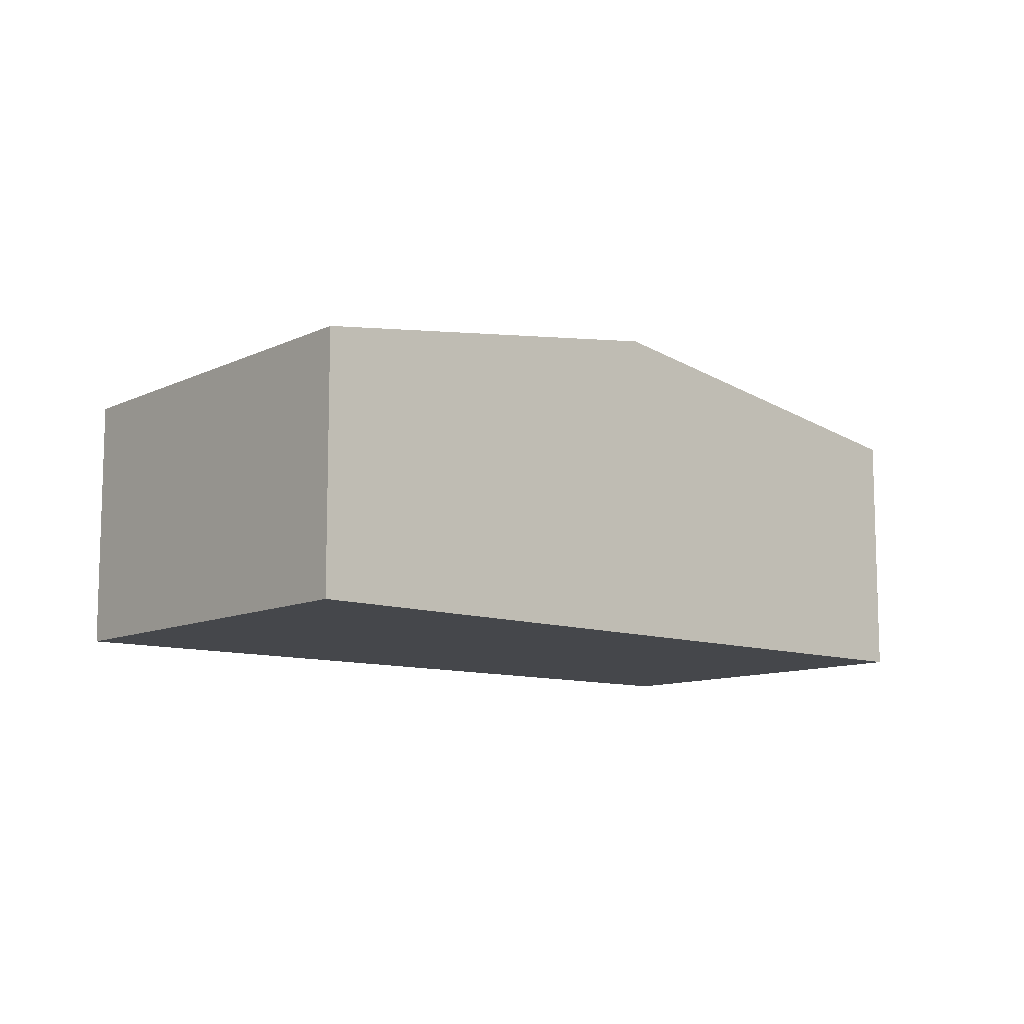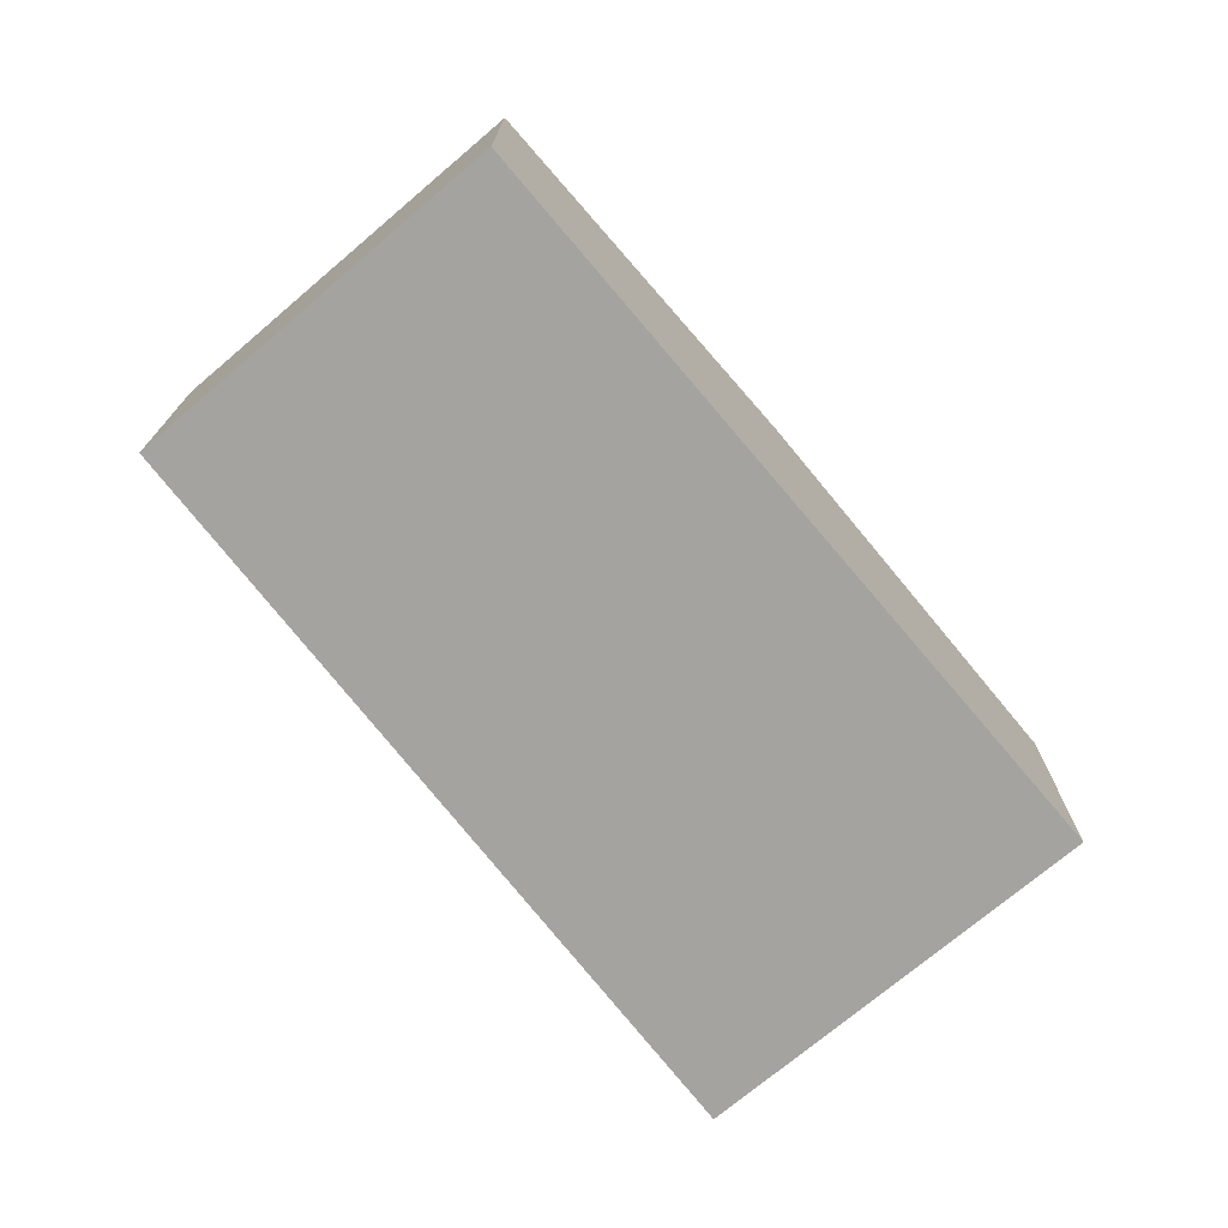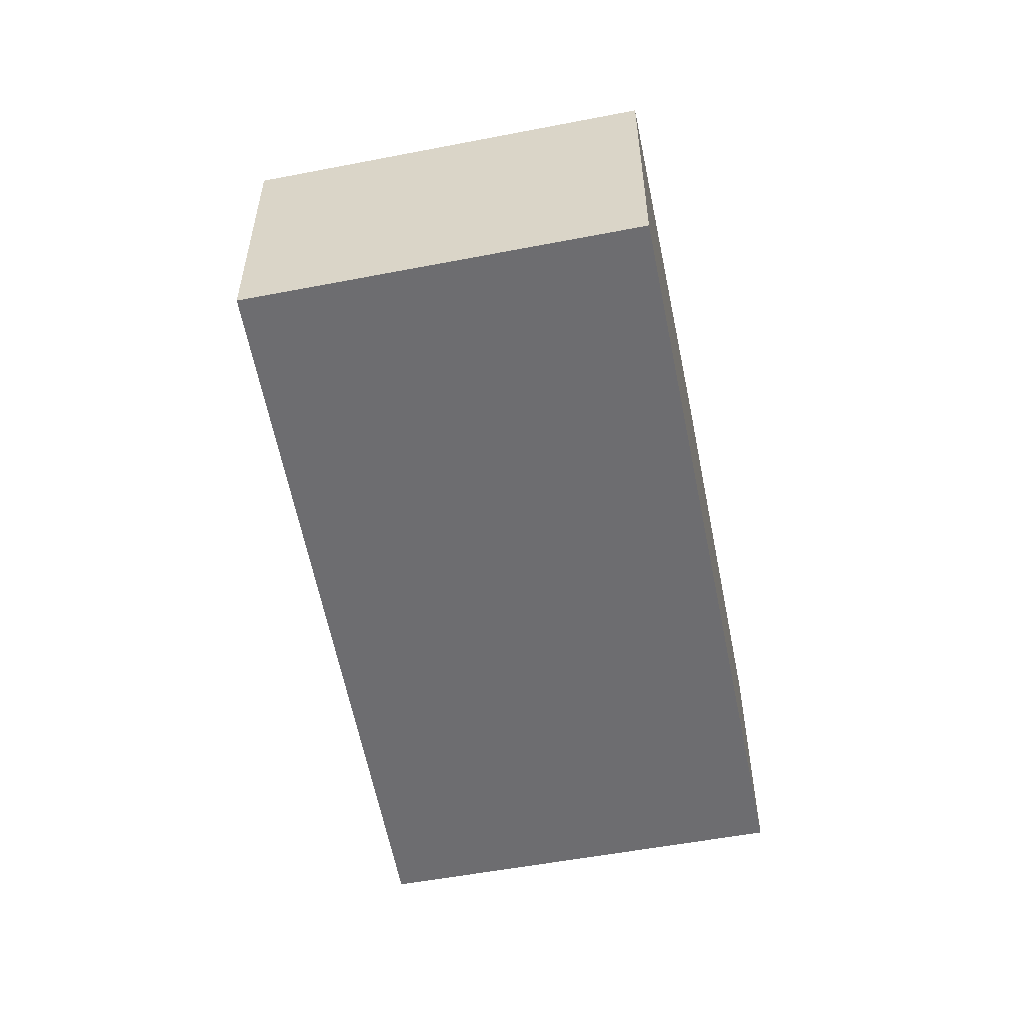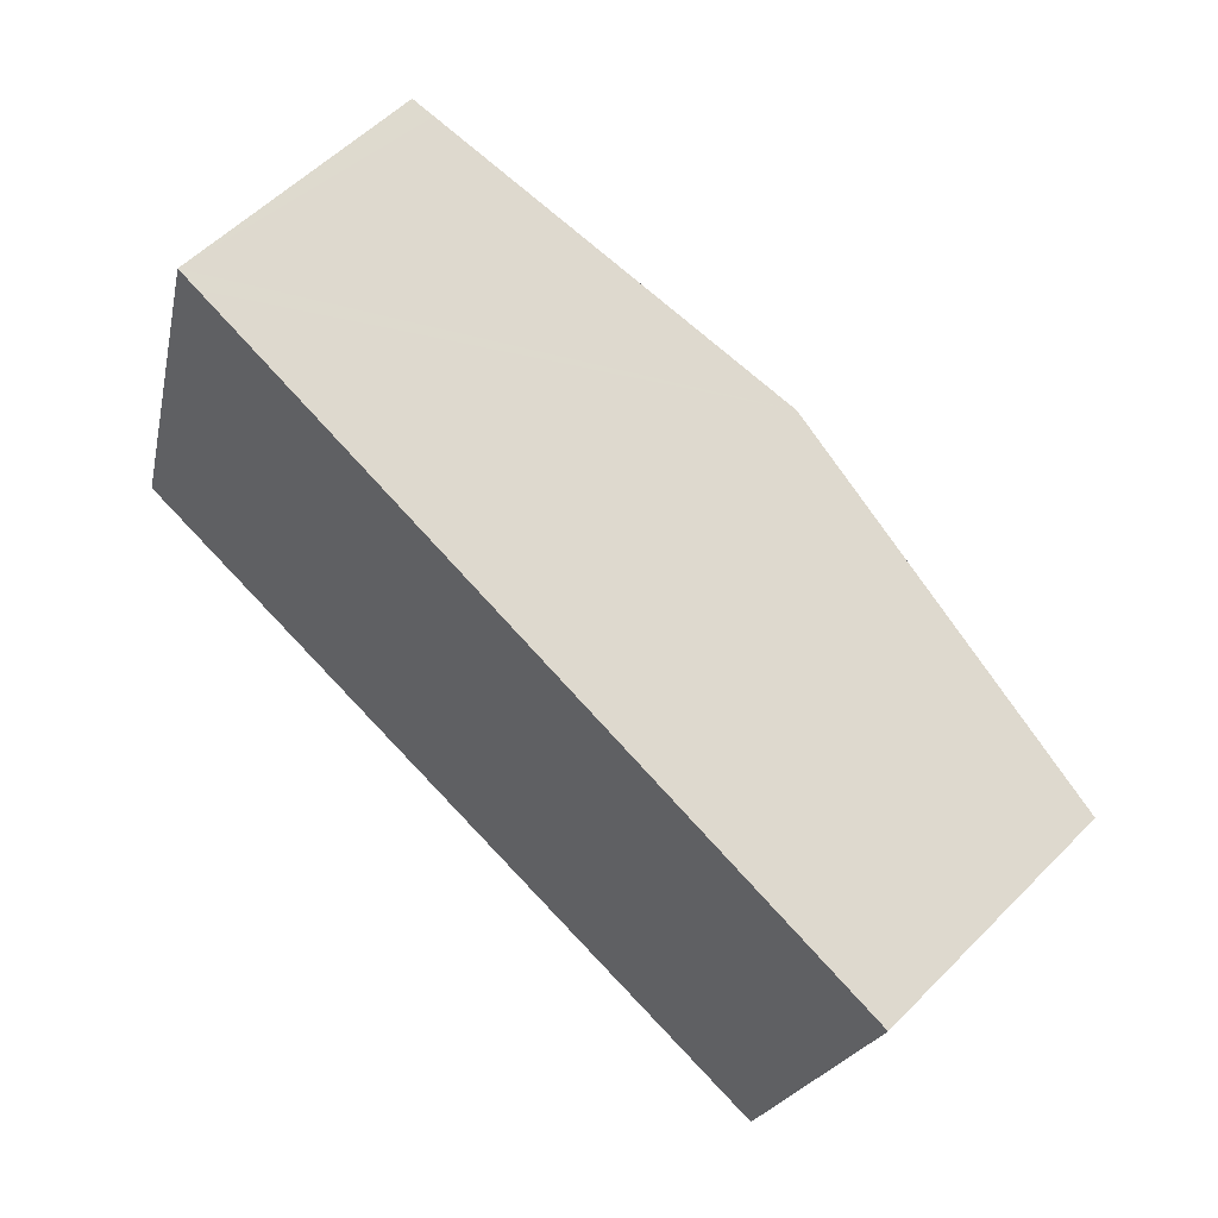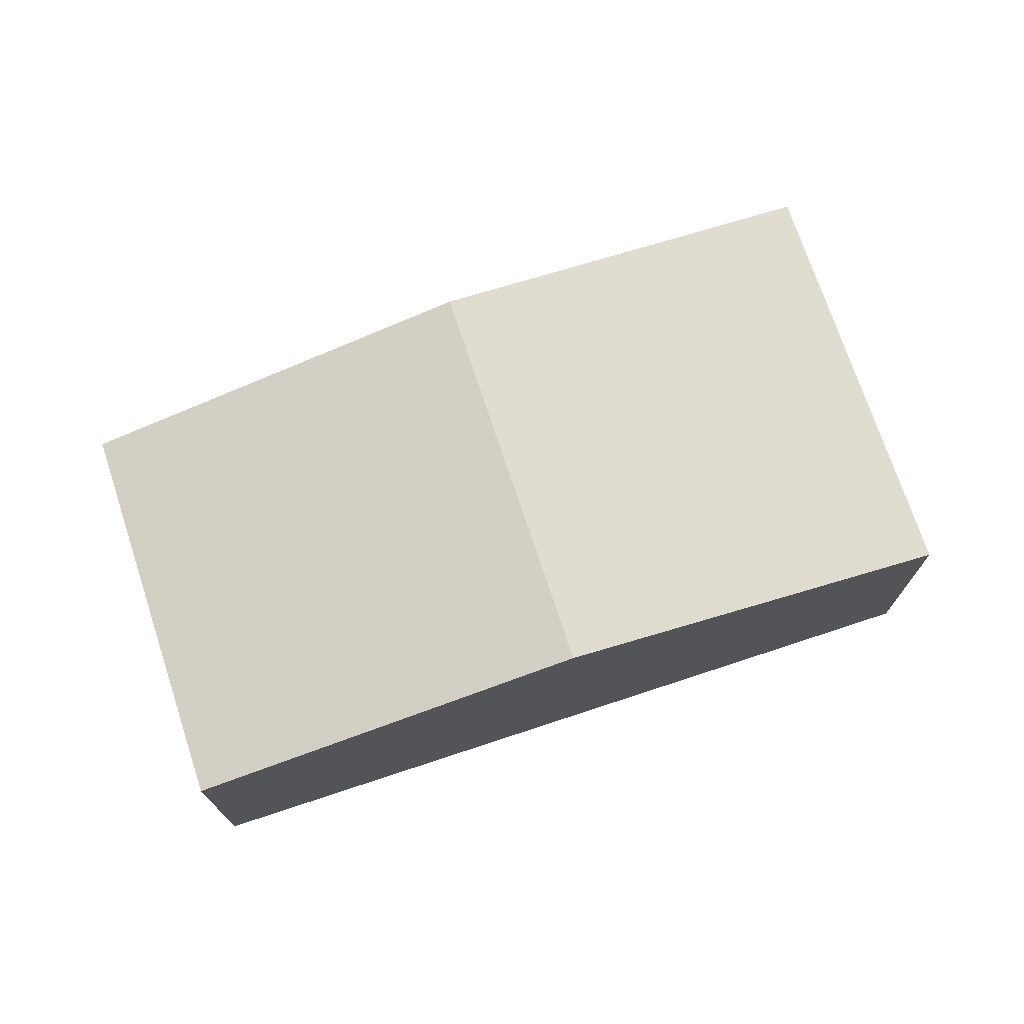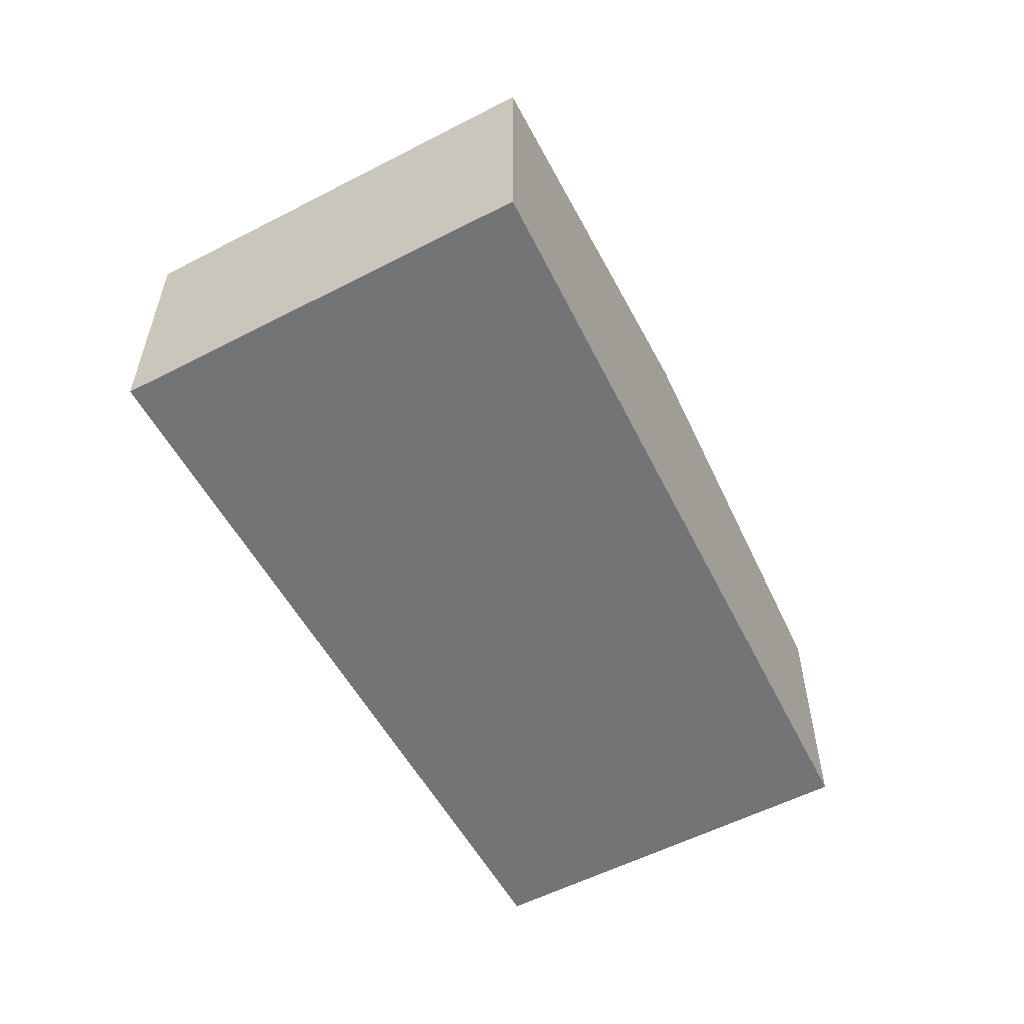
<metadata>
{"format":"obj","ext":"obj","renderer":"f3d","projection":"perspective","resolution":1024,"background":"white","views":[{"elev":-10.4,"azim":-22.8,"up":"+Y"},{"elev":-72.9,"azim":147.3,"up":"+Y"},{"elev":-54.1,"azim":118.6,"up":"+Y"},{"elev":56.7,"azim":43.8,"up":"+Z"},{"elev":72.8,"azim":178.7,"up":"+Y"},{"elev":-56.1,"azim":-44.6,"up":"+Y"}]}
</metadata>
<code>
v  1.259 2.202 3.45
v  0.018 2.173 0.058
v  1.073 2.173 3.515
v  4.327 2.681 2.377
v  3.294 2.681 -1.006
v  0 2.173 1.331e-16
v  1.439 2.395 -0.44
v  7.58 2.173 1.238
v  6.587 2.173 -2.012
v  6.587 1.232e-16 -2.012
v  3.294 6.16e-17 -1.006
v  1.439 2.694e-17 -0.44
v  0 0 0
v  1.073 -2.152e-16 3.515
v  0.018 -3.551e-18 0.058
v  1.259 -2.113e-16 3.45
v  4.327 -1.455e-16 2.377
v  7.58 -7.581e-17 1.238
g defaultobject
f 1 2 3
f 2 1 4
f 2 4 5
f 2 5 6
f 6 5 7
f 8 5 4
f 5 8 9
f 10 5 9
f 5 10 11
f 5 11 7
f 7 11 12
f 7 12 6
f 6 12 13
f 13 2 6
f 2 13 3
f 3 13 14
f 14 13 15
f 14 1 3
f 1 14 4
f 4 14 16
f 4 16 17
f 4 17 8
f 8 17 18
f 18 9 8
f 9 18 10
f 15 16 14
f 16 15 13
f 16 13 12
f 16 12 17
f 17 12 11
f 17 11 18
f 18 11 10

</code>
